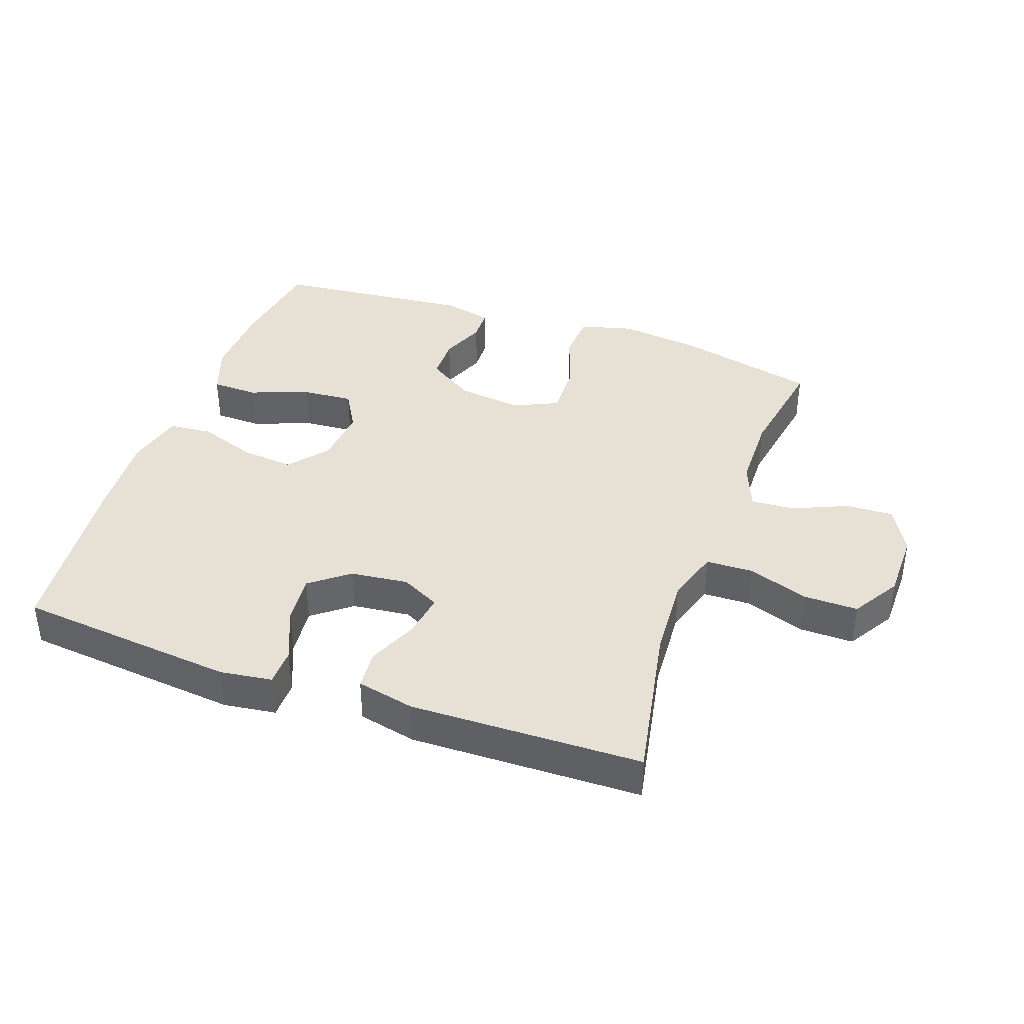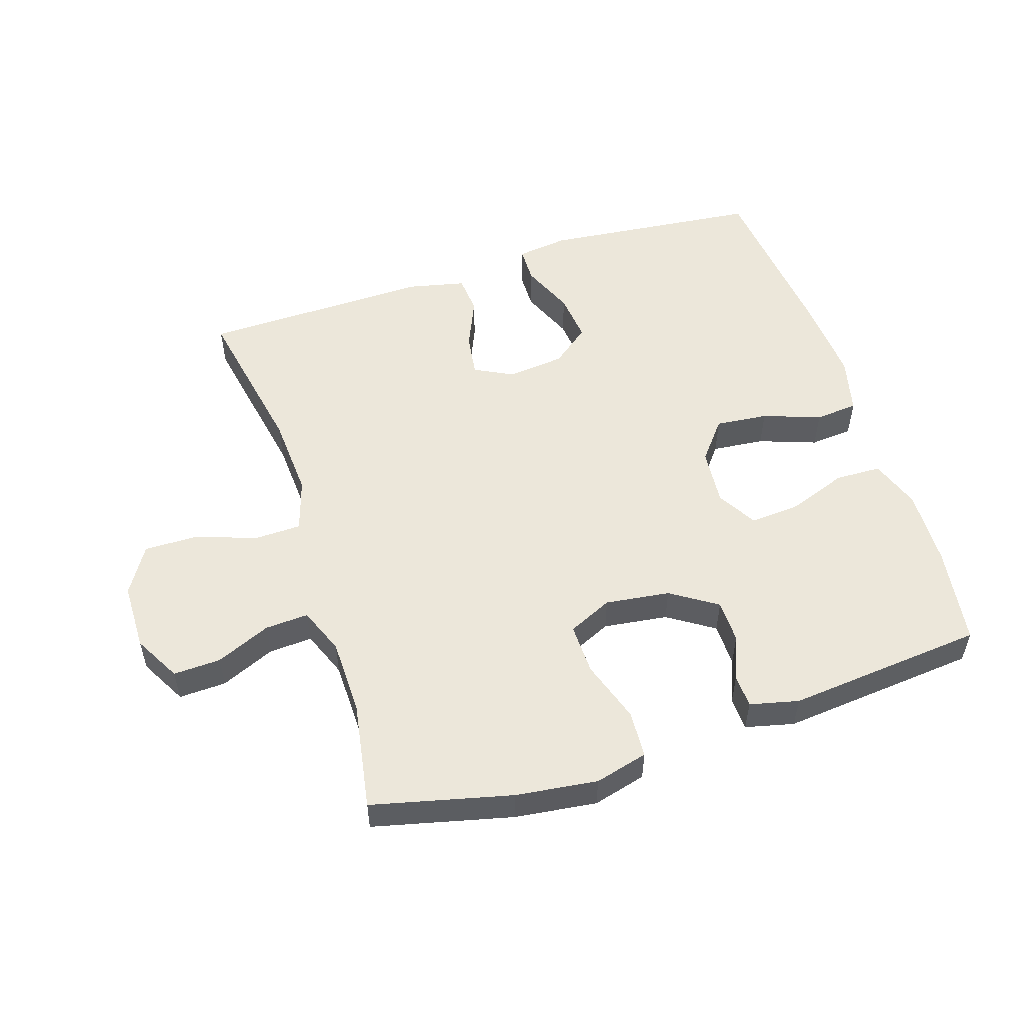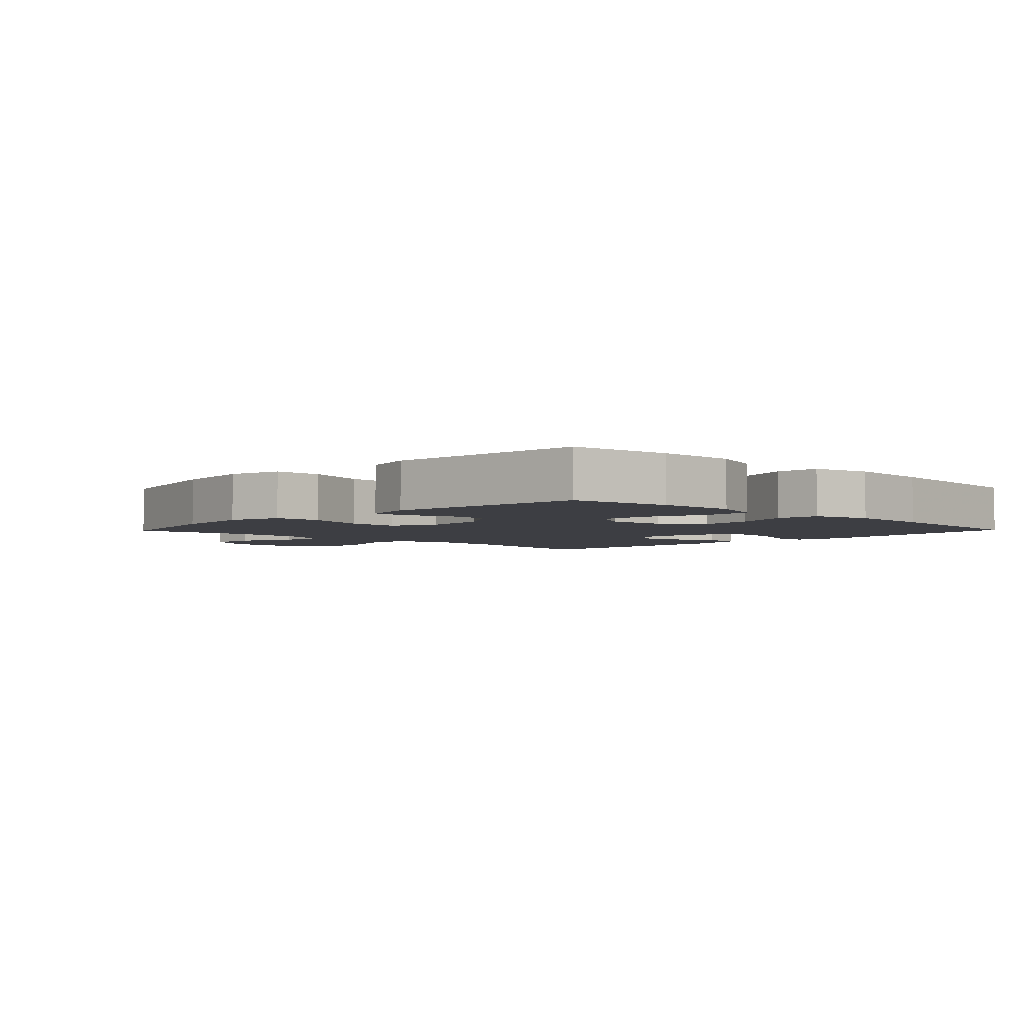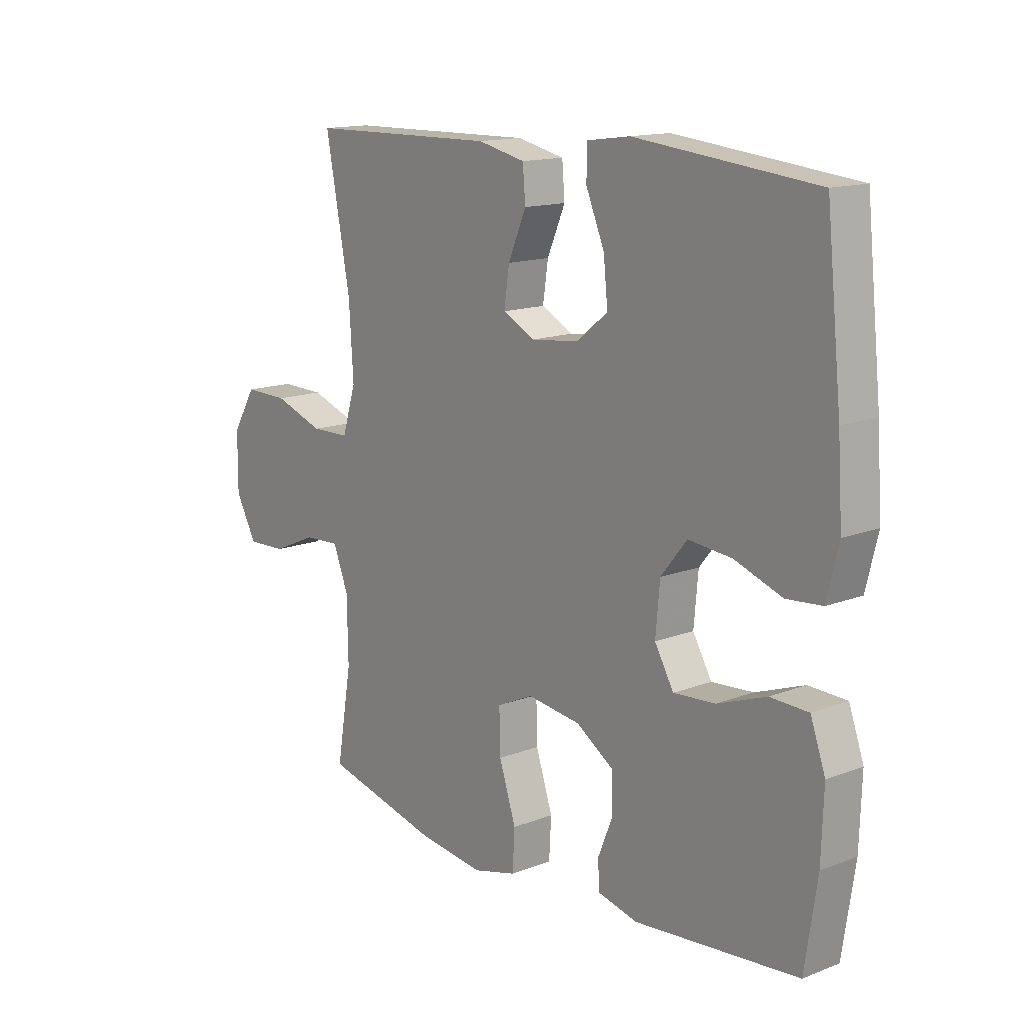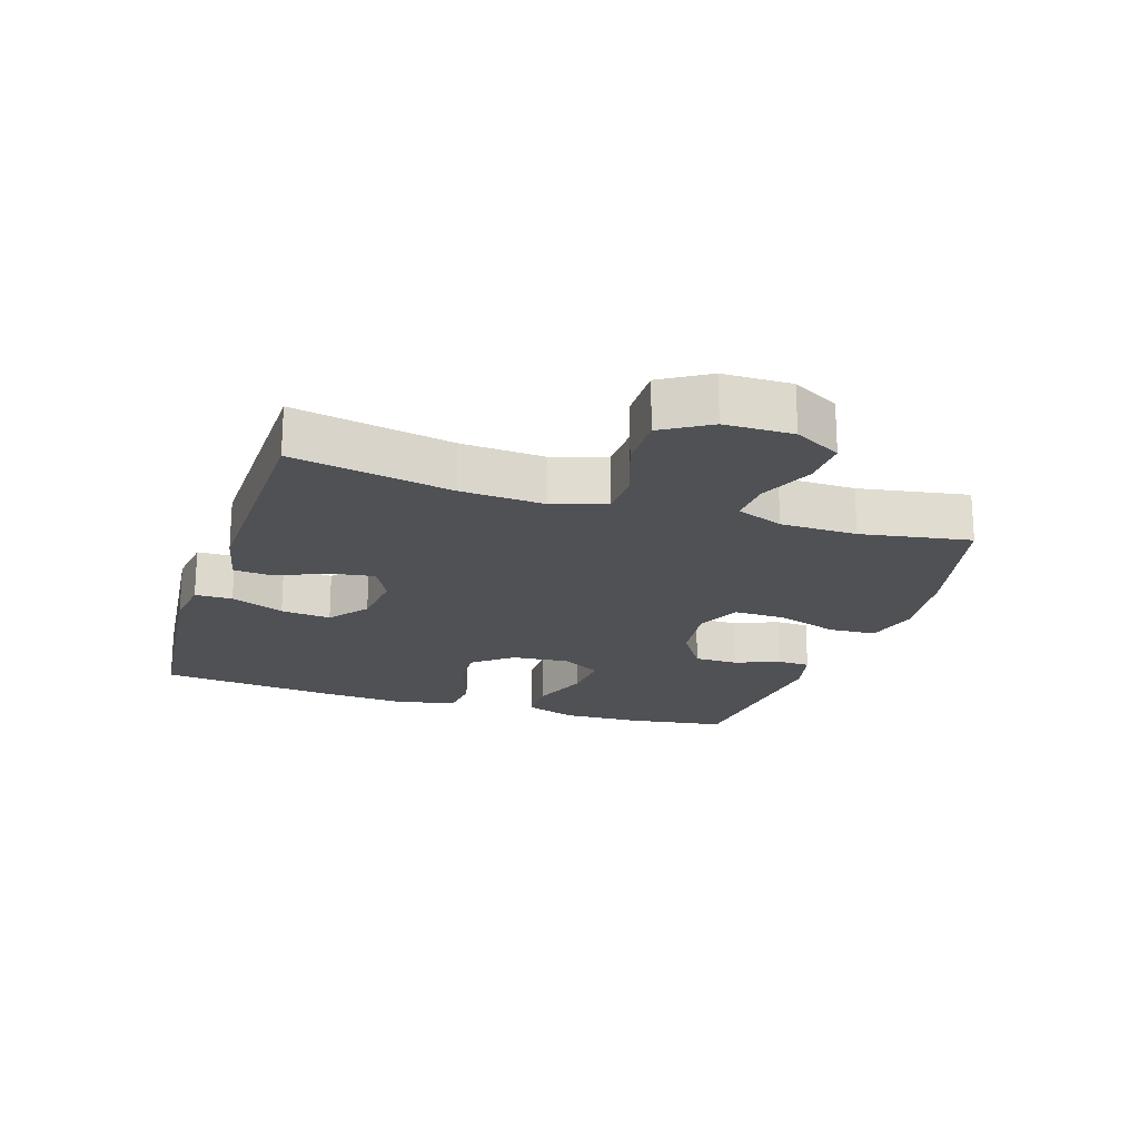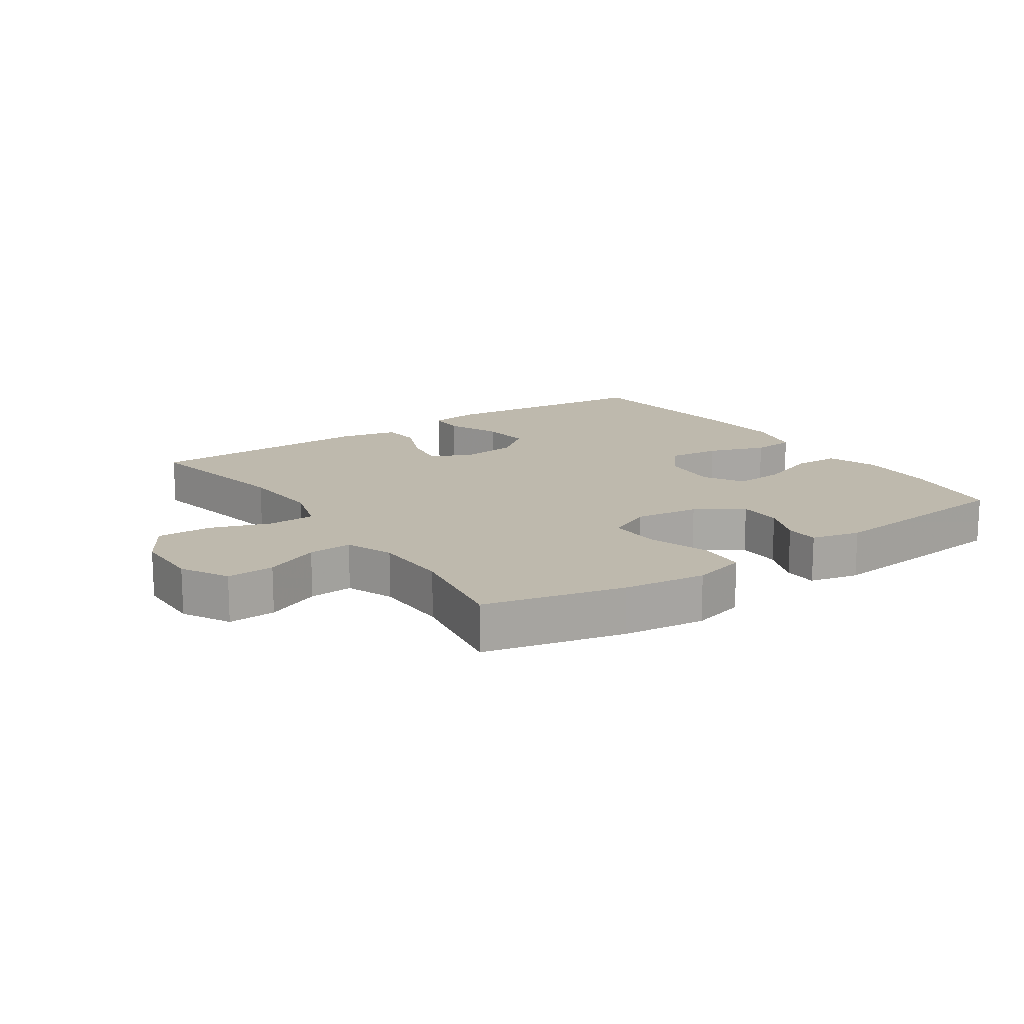
<metadata>
{"format":"obj","ext":"obj","renderer":"f3d","projection":"perspective","resolution":1024,"background":"white","views":[{"elev":39.1,"azim":19.5,"up":"+Y"},{"elev":53.2,"azim":162.2,"up":"+Y"},{"elev":-3.7,"azim":-134.0,"up":"+Y"},{"elev":14.5,"azim":-129.9,"up":"+Z"},{"elev":-20.1,"azim":72.1,"up":"+Y"},{"elev":15.3,"azim":145.7,"up":"+Y"}]}
</metadata>
<code>
v -0.5 0.07 -0.5
v -0.523 0.07 -0.345
v -0.527 0.07 -0.223
v -0.499 0.07 -0.144
v -0.427 0.07 -0.142
v -0.335 0.07 -0.176
v -0.256 0.07 -0.182
v -0.22 0.07 -0.12
v -0.228 0.07 -0.03
v -0.277 0.07 0.031
v -0.359 0.07 0.023
v -0.449 0.07 -0.009
v -0.516 0.07 -0.003
v -0.538 0.07 0.087
v -0.529 0.07 0.223
v -0.5 0.07 0.5
v -0.159 0.07 0.535
v -0.078 0.07 0.524
v -0.077 0.07 0.466
v -0.112 0.07 0.383
v -0.12 0.07 0.305
v -0.06 0.07 0.258
v 0.03 0.07 0.248
v 0.09 0.07 0.279
v 0.08 0.07 0.347
v 0.046 0.07 0.426
v 0.051 0.07 0.487
v 0.141 0.07 0.507
v 0.5 0.07 0.5
v 0.453 0.07 0.252
v 0.445 0.07 0.122
v 0.471 0.07 0.039
v 0.544 0.07 0.037
v 0.639 0.07 0.07
v 0.723 0.07 0.071
v 0.768 0.07 -0.003
v 0.769 0.07 -0.109
v 0.729 0.07 -0.182
v 0.655 0.07 -0.179
v 0.57 0.07 -0.142
v 0.502 0.07 -0.138
v 0.473 0.07 -0.211
v 0.471 0.07 -0.33
v 0.5 0.07 -0.5
v 0.283 0.07 -0.552
v 0.155 0.07 -0.568
v 0.072 0.07 -0.546
v 0.068 0.07 -0.472
v 0.1 0.07 -0.375
v 0.102 0.07 -0.295
v 0.033 0.07 -0.263
v -0.068 0.07 -0.276
v -0.14 0.07 -0.323
v -0.141 0.07 -0.391
v -0.113 0.07 -0.46
v -0.115 0.07 -0.512
v -0.191 0.07 -0.53
v -0.5 0 -0.5
v -0.523 0 -0.345
v -0.527 0 -0.223
v -0.499 0 -0.144
v -0.427 0 -0.142
v -0.335 0 -0.176
v -0.256 0 -0.182
v -0.22 0 -0.12
v -0.228 0 -0.03
v -0.277 0 0.031
v -0.359 0 0.023
v -0.449 0 -0.009
v -0.516 0 -0.003
v -0.538 0 0.087
v -0.529 0 0.223
v -0.5 0 0.5
v -0.159 0 0.535
v -0.078 0 0.524
v -0.077 0 0.466
v -0.112 0 0.383
v -0.12 0 0.305
v -0.06 0 0.258
v 0.03 0 0.248
v 0.09 0 0.279
v 0.08 0 0.347
v 0.046 0 0.426
v 0.051 0 0.487
v 0.141 0 0.507
v 0.5 0 0.5
v 0.453 0 0.252
v 0.445 0 0.122
v 0.471 0 0.039
v 0.544 0 0.037
v 0.639 0 0.07
v 0.723 0 0.071
v 0.768 0 -0.003
v 0.769 0 -0.109
v 0.729 0 -0.182
v 0.655 0 -0.179
v 0.57 0 -0.142
v 0.502 0 -0.138
v 0.473 0 -0.211
v 0.471 0 -0.33
v 0.5 0 -0.5
v 0.283 0 -0.552
v 0.155 0 -0.568
v 0.072 0 -0.546
v 0.068 0 -0.472
v 0.1 0 -0.375
v 0.102 0 -0.295
v 0.033 0 -0.263
v -0.068 0 -0.276
v -0.14 0 -0.323
v -0.141 0 -0.391
v -0.113 0 -0.46
v -0.115 0 -0.512
v -0.191 0 -0.53
f 4 5 6
f 3 4 6
f 2 3 6
f 1 2 6
f 57 1 6
f 56 57 6
f 55 56 6
f 54 55 6
f 53 54 6 7
f 52 53 7 8
f 51 52 8 9
f 50 51 9 10
f 47 48 49
f 46 47 49
f 45 46 49
f 44 45 49
f 43 44 49
f 42 43 49 50
f 41 42 50 10
f 38 39 40
f 37 38 40
f 36 37 40
f 35 36 40
f 34 35 40
f 33 34 40
f 40 41 10
f 33 40 10
f 32 33 10
f 28 29 30
f 27 28 30
f 26 27 30
f 25 26 30
f 24 25 30 31
f 31 32 10
f 24 31 10
f 23 24 10
f 18 19 20
f 17 18 20
f 16 17 20
f 15 16 20
f 14 15 20
f 13 14 20
f 12 13 20
f 11 12 20
f 11 20 21
f 22 23 10 11
f 11 21 22
f 63 62 61
f 63 61 60
f 63 60 59
f 63 59 58
f 63 58 114
f 63 114 113
f 63 113 112
f 63 112 111
f 64 63 111 110
f 65 64 110 109
f 66 65 109 108
f 67 66 108 107
f 106 105 104
f 106 104 103
f 106 103 102
f 106 102 101
f 106 101 100
f 107 106 100 99
f 67 107 99 98
f 97 96 95
f 97 95 94
f 97 94 93
f 97 93 92
f 97 92 91
f 97 91 90
f 67 98 97
f 67 97 90
f 67 90 89
f 87 86 85
f 87 85 84
f 87 84 83
f 87 83 82
f 88 87 82 81
f 67 89 88
f 67 88 81
f 67 81 80
f 77 76 75
f 77 75 74
f 77 74 73
f 77 73 72
f 77 72 71
f 77 71 70
f 77 70 69
f 77 69 68
f 78 77 68
f 68 67 80 79
f 79 78 68
f 1 58 59 2
f 2 59 60 3
f 3 60 61 4
f 4 61 62 5
f 5 62 63 6
f 6 63 64 7
f 7 64 65 8
f 8 65 66 9
f 9 66 67 10
f 10 67 68 11
f 11 68 69 12
f 12 69 70 13
f 13 70 71 14
f 14 71 72 15
f 15 72 73 16
f 16 73 74 17
f 17 74 75 18
f 18 75 76 19
f 19 76 77 20
f 20 77 78 21
f 21 78 79 22
f 22 79 80 23
f 23 80 81 24
f 24 81 82 25
f 25 82 83 26
f 26 83 84 27
f 27 84 85 28
f 28 85 86 29
f 29 86 87 30
f 30 87 88 31
f 31 88 89 32
f 32 89 90 33
f 33 90 91 34
f 34 91 92 35
f 35 92 93 36
f 36 93 94 37
f 37 94 95 38
f 38 95 96 39
f 39 96 97 40
f 40 97 98 41
f 41 98 99 42
f 42 99 100 43
f 43 100 101 44
f 44 101 102 45
f 45 102 103 46
f 46 103 104 47
f 47 104 105 48
f 48 105 106 49
f 49 106 107 50
f 50 107 108 51
f 51 108 109 52
f 52 109 110 53
f 53 110 111 54
f 54 111 112 55
f 55 112 113 56
f 56 113 114 57
f 57 114 58 1

</code>
